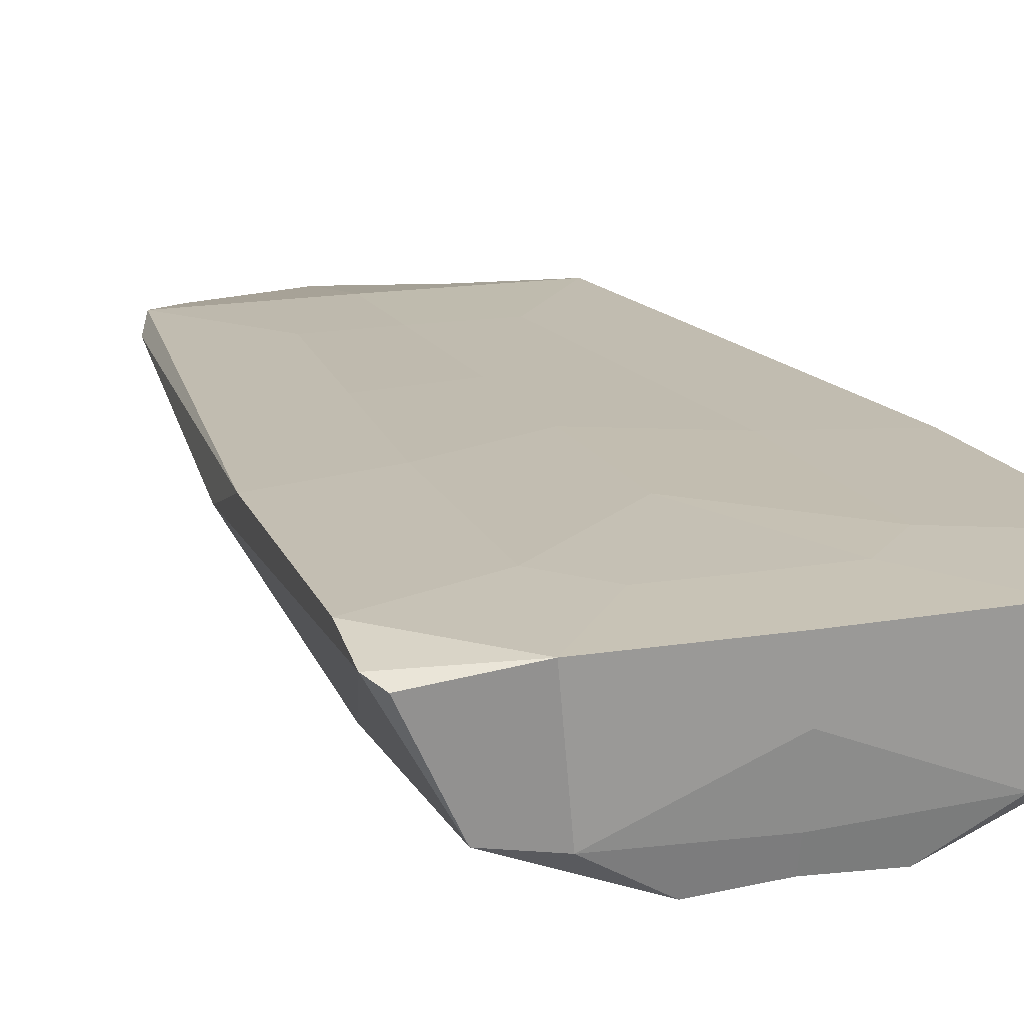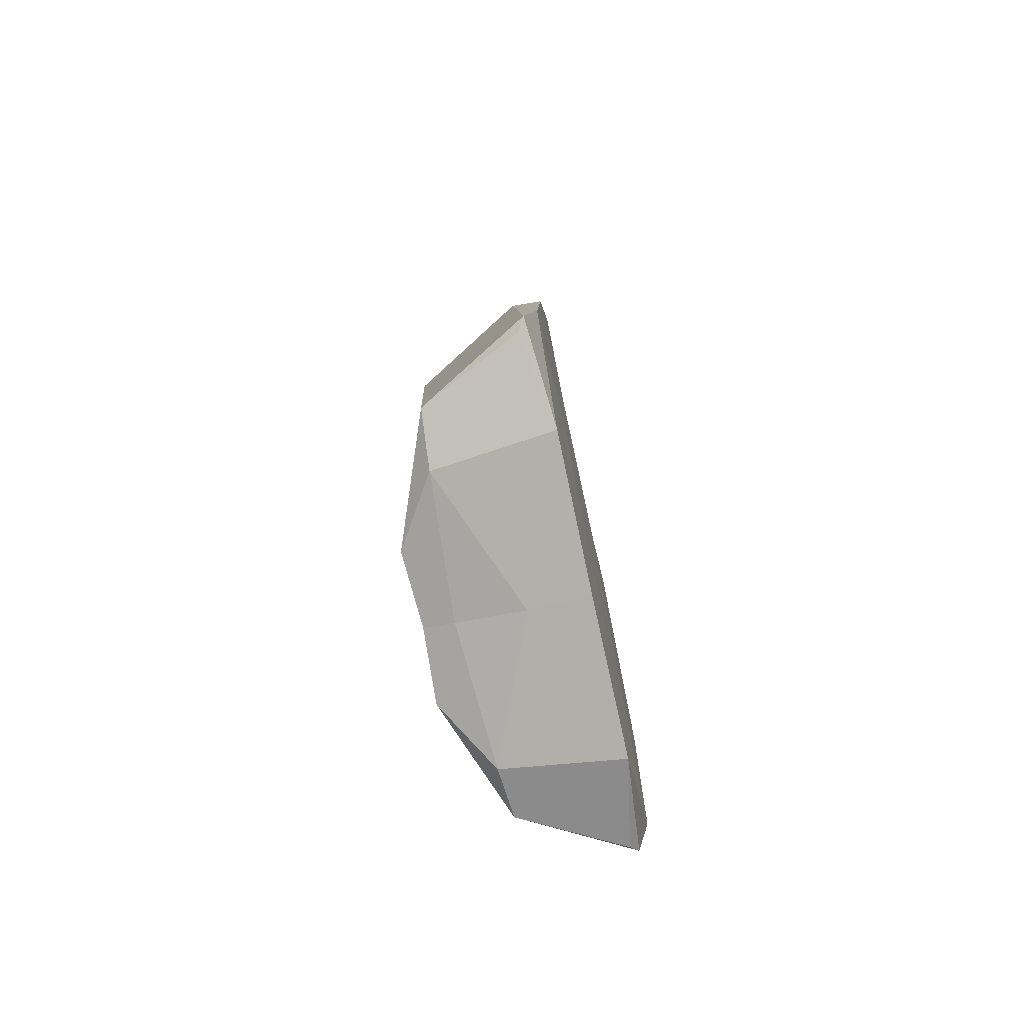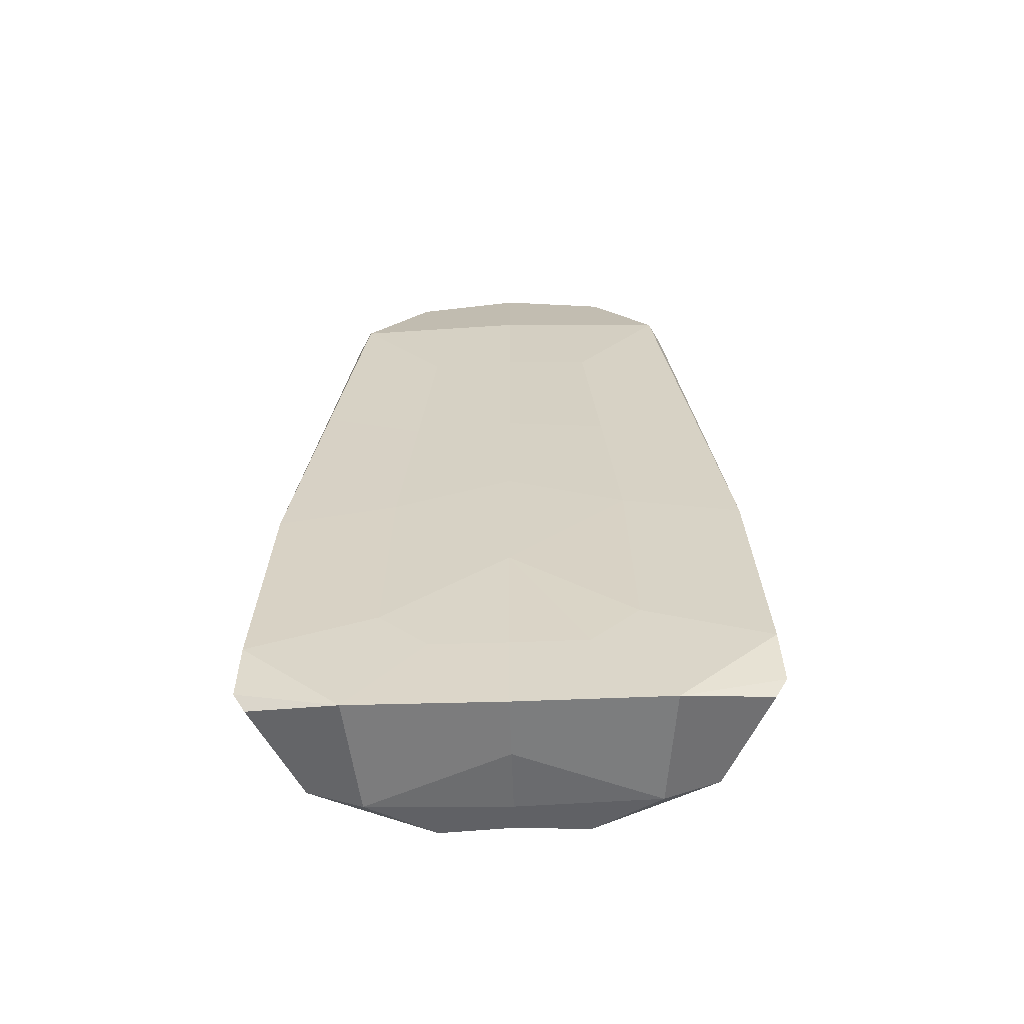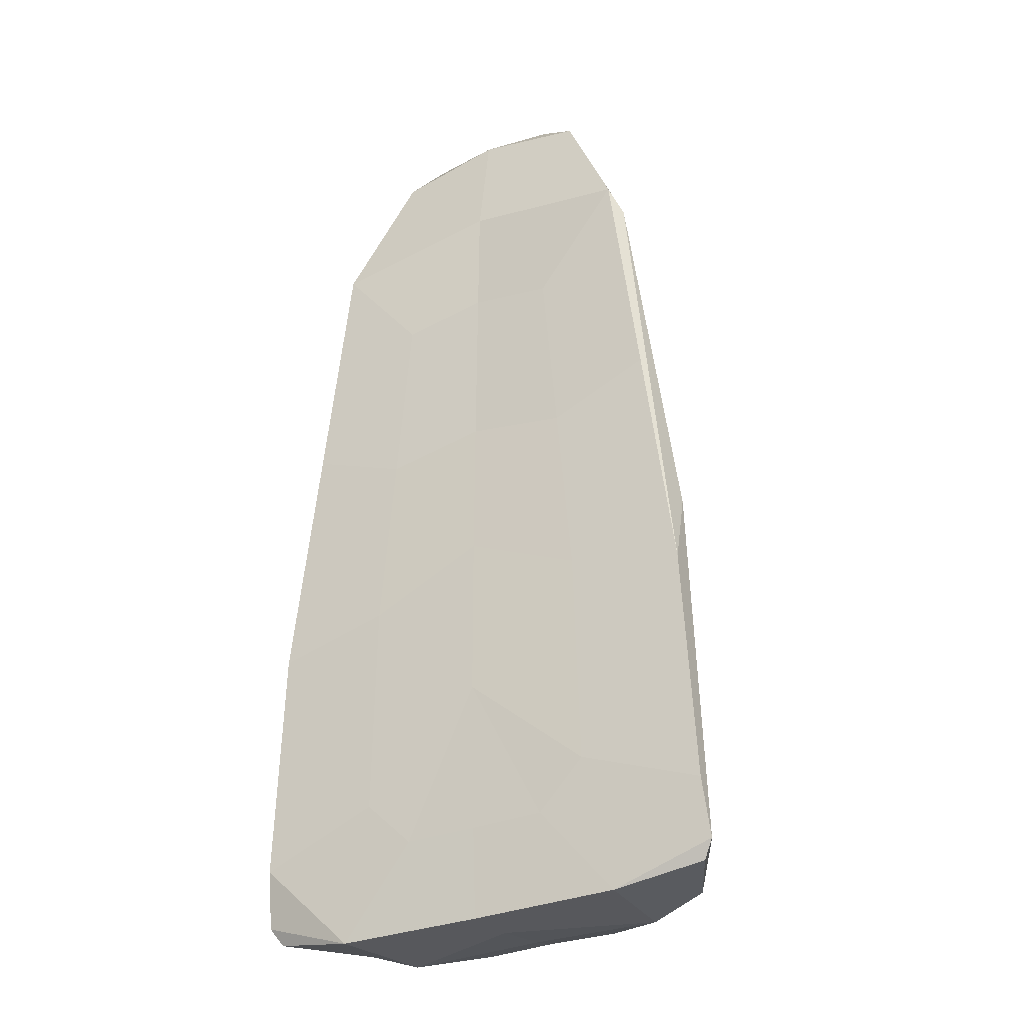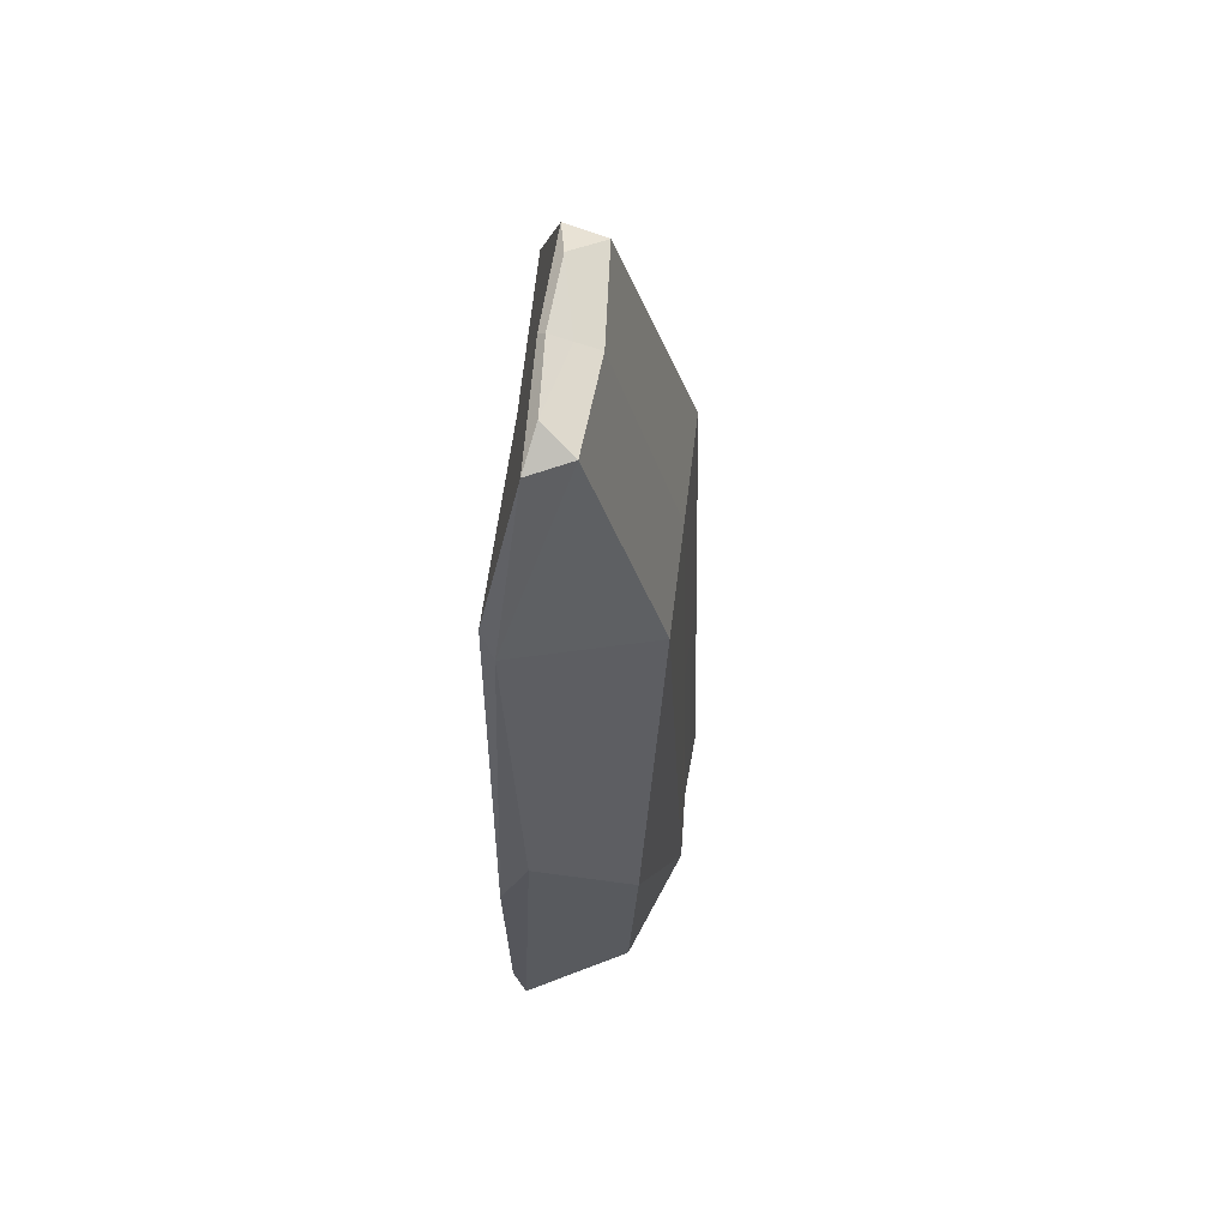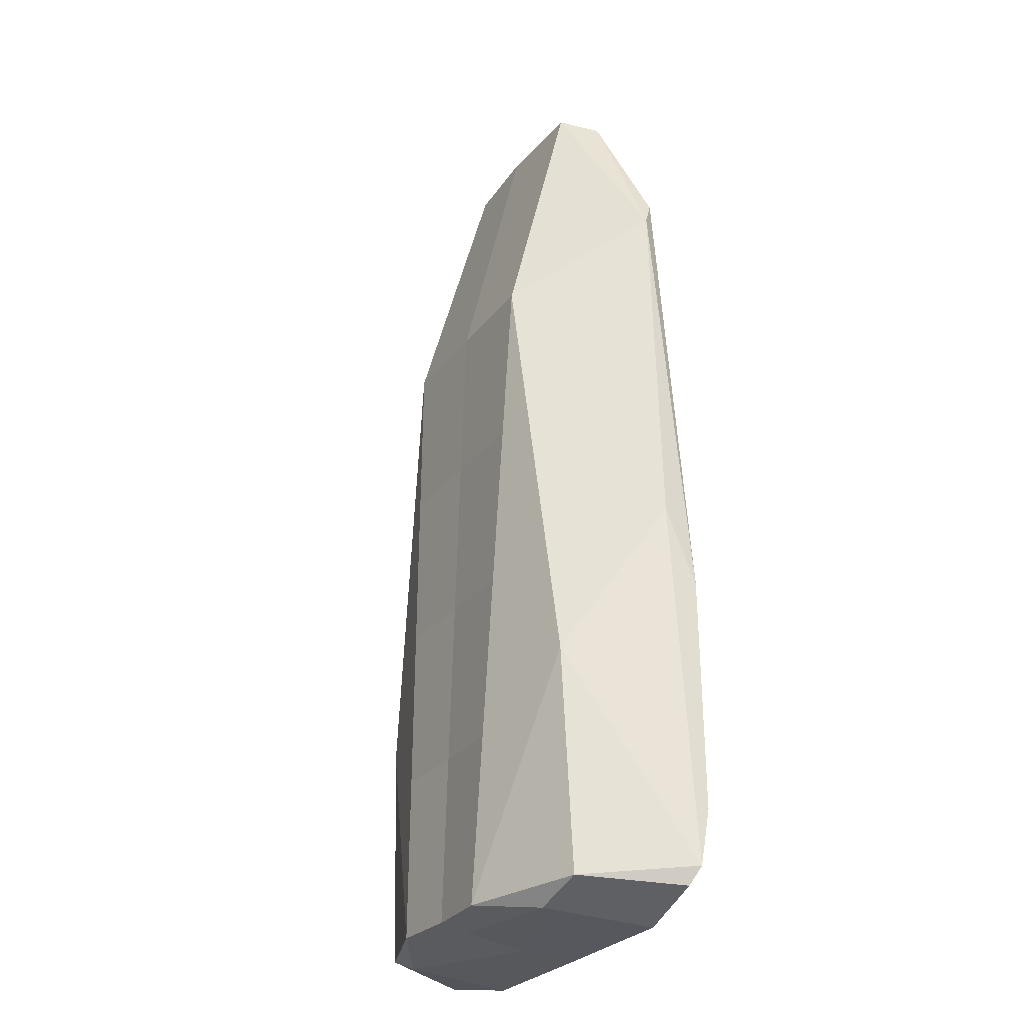
<metadata>
{"format":"obj","ext":"obj","renderer":"f3d","projection":"perspective","resolution":1024,"background":"white","views":[{"elev":16.3,"azim":160.6,"up":"+Y"},{"elev":-79.7,"azim":102.3,"up":"+Z"},{"elev":-62.5,"azim":-178.1,"up":"+Z"},{"elev":-31.8,"azim":-150.3,"up":"+Z"},{"elev":66.0,"azim":-82.9,"up":"+Z"},{"elev":-26.9,"azim":61.0,"up":"+Z"}]}
</metadata>
<code>
o boat-v1
v -0.6597 0.1676 5.068
v 0 0.488 -1.784
v -2.15 0.4784 -0.9829
v -1.679 -0.6953 -1.667
v -0.8736 -0.1297 4.963
v -2.239 0.4378 -3.158
v 2.263 0.3271 -3.681
v -1.249 -0.6506 -3.929
v 1.732 -0.6174 -3.757
v 0 -0.8106 2.423
v 0 0.2067 5.076
v 0 0.01589 5.003
v 0.6827 0.4426 -3.166
v 1.075 0.4907 -0.734
v -1.872 0.4926 1.306
v -2.159 0.2606 -3.838
v 0 -0.9003 -0.6961
v 0 0.4837 1.094
v 0 0.4399 -3.17
v -0.7967 0.492 2.608
v -0.8166 -0.9182 -0.6961
v 1.119 0.4639 -2.738
v 0.8166 -0.9182 -0.6961
v 0.9359 0.4914 0.9368
v 2.11 0.2082 -0.2505
v 1.365 0.3993 -3.995
v -0.6454 -1.026 -3.815
v 1.249 -0.6506 -3.929
v -1.593 0.5069 3.595
v 0 0.2642 5.057
v 0 0.4475 3.879
v -1.075 0.4907 -0.734
v 1.018 0.2425 4.89
v -1.701 0.3857 3.327
v 0 -0.7274 -3.877
v 0 -0.1372 -3.969
v -1.119 0.4639 -2.738
v 0 0.4623 2.749
v 0 0.4934 -0.2582
v 0 -0.99 -3.815
v 0 -0.1959 4.924
v 0.6454 -1.026 -3.815
v 0.9877 -0.8106 2.423
v -2.263 0.3271 -3.681
v 1.679 -0.6953 -1.667
v 0 0.3938 -4.002
v -0.731 -0.972 -2.255
v 0.731 -0.972 -2.255
v 0.7967 0.492 2.608
v -0.9359 0.4914 0.9368
v -0.7967 0.4772 3.737
v 0.9021 -0.8644 0.8632
v 0 -0.8554 0.8632
v -0.9021 -0.8644 0.8632
v 0.6597 0.1676 5.068
v -0.6827 0.4426 -3.166
v -1.365 0.3993 -3.995
v 1.701 0.3857 3.327
v 0.7967 0.4772 3.737
v -1.732 -0.6174 -3.757
v -2.11 0.2082 -0.2505
v 2.15 0.4784 -0.9829
v 1.593 0.5069 3.595
v -0.9877 -0.8106 2.423
v -1.018 0.2425 4.89
v 2.159 0.2606 -3.838
v 0.8736 -0.1297 4.963
v 1.872 0.4926 1.306
v 2.239 0.4378 -3.158
v 0 -0.9451 -2.255
f 37 3 32
f 57 16 44
f 27 70 47
f 55 33 30
f 20 38 18
f 68 24 49
f 4 44 60
f 60 57 8
f 11 1 12
f 55 12 41
f 2 14 22
f 34 29 15
f 42 70 40
f 49 24 18
f 1 41 12
f 54 10 64
f 32 3 15
f 4 61 44
f 47 17 21
f 52 10 53
f 9 66 7
f 56 37 2
f 1 65 5
f 6 61 3
f 64 5 34
f 4 60 27
f 43 67 41
f 38 51 31
f 30 1 11
f 45 25 58
f 68 62 14
f 23 45 52
f 53 54 21
f 34 3 61
f 51 29 65
f 9 28 26
f 61 4 34
f 42 40 35
f 39 50 18
f 25 7 69
f 26 28 36
f 55 67 33
f 58 68 63
f 46 13 26
f 12 55 11
f 64 41 5
f 48 17 70
f 23 53 17
f 2 13 19
f 4 27 47
f 33 59 31
f 22 26 13
f 13 2 22
f 22 62 69
f 24 39 18
f 15 29 20
f 59 49 38
f 46 57 56
f 37 57 6
f 2 37 32
f 37 56 57
f 2 32 39
f 46 56 19
f 2 19 56
f 7 26 69
f 4 64 34
f 24 14 39
f 59 38 31
f 15 20 50
f 26 36 46
f 34 65 29
f 22 14 62
f 6 57 44
f 22 69 26
f 25 69 62
f 58 33 67
f 33 63 59
f 28 35 36
f 58 43 45
f 45 42 9
f 31 30 33
f 7 45 9
f 42 35 28
f 9 26 66
f 53 21 17
f 68 14 24
f 43 41 10
f 28 9 42
f 54 64 4
f 21 54 4
f 35 8 36
f 67 43 58
f 60 44 16
f 32 15 50
f 8 27 60
f 47 21 4
f 33 58 63
f 23 52 53
f 48 23 17
f 29 51 20
f 64 10 41
f 46 19 13
f 58 62 68
f 39 32 50
f 49 18 38
f 31 51 65
f 65 30 31
f 63 49 59
f 34 15 3
f 45 43 52
f 48 42 45
f 55 41 67
f 25 62 58
f 68 49 63
f 23 48 45
f 30 65 1
f 38 20 51
f 6 44 61
f 20 18 50
f 52 43 10
f 55 30 11
f 47 70 17
f 25 45 7
f 54 53 10
f 1 5 41
f 42 48 70
f 2 39 14
f 35 27 8
f 60 16 57
f 57 36 8
f 26 7 66
f 27 40 70
f 34 5 65
f 37 6 3
f 35 40 27
f 57 46 36

</code>
